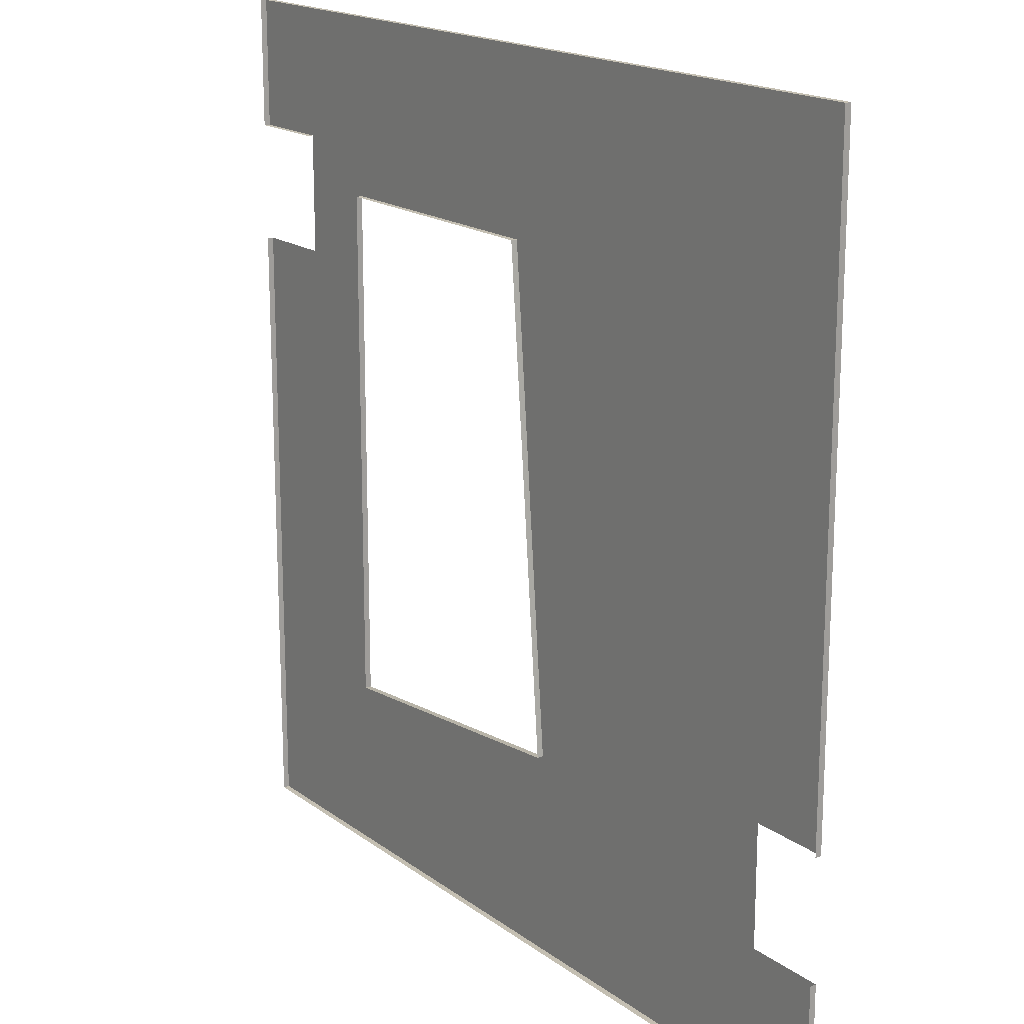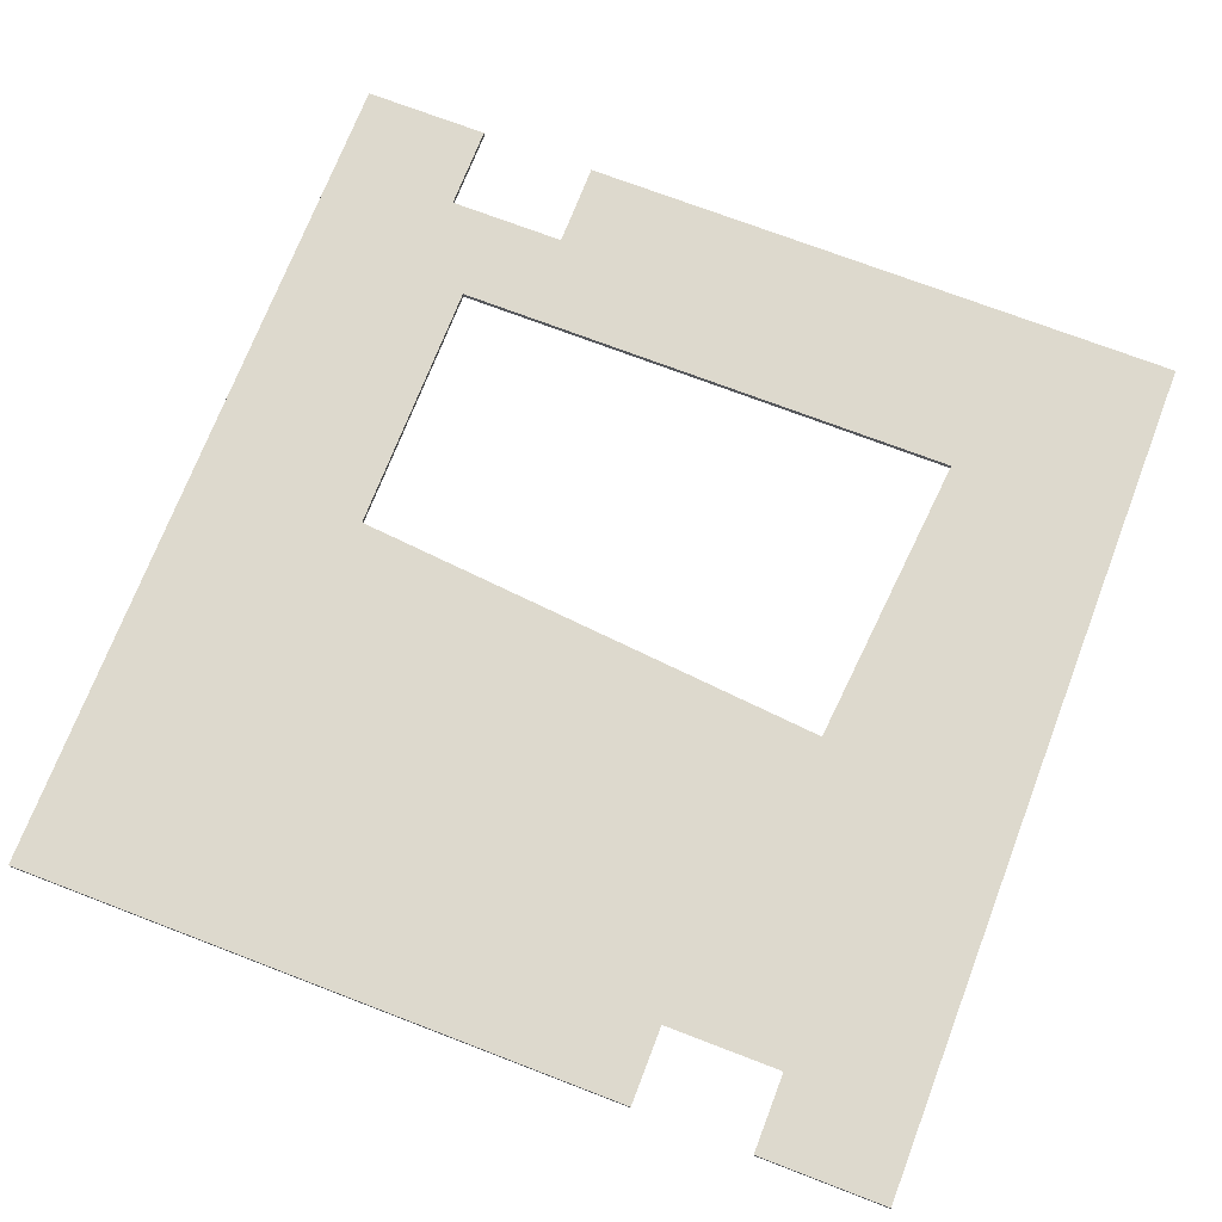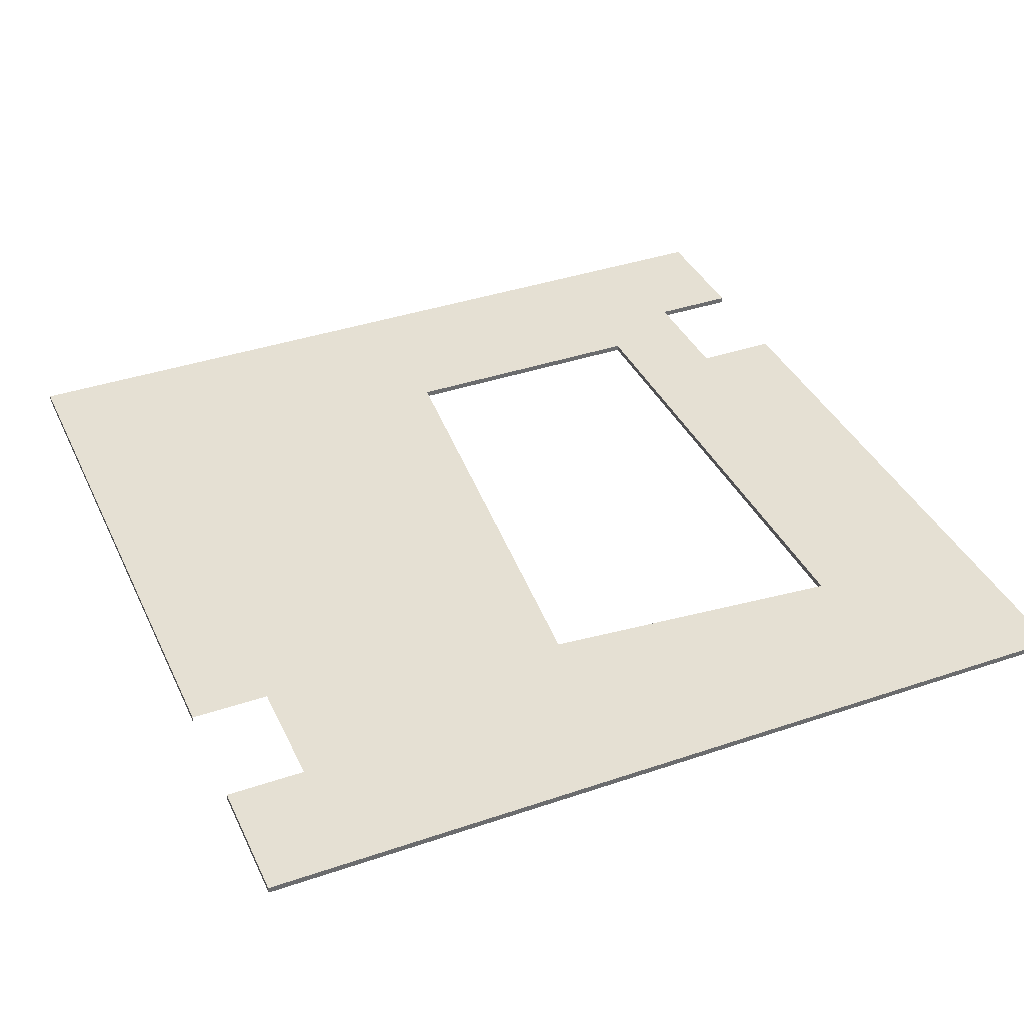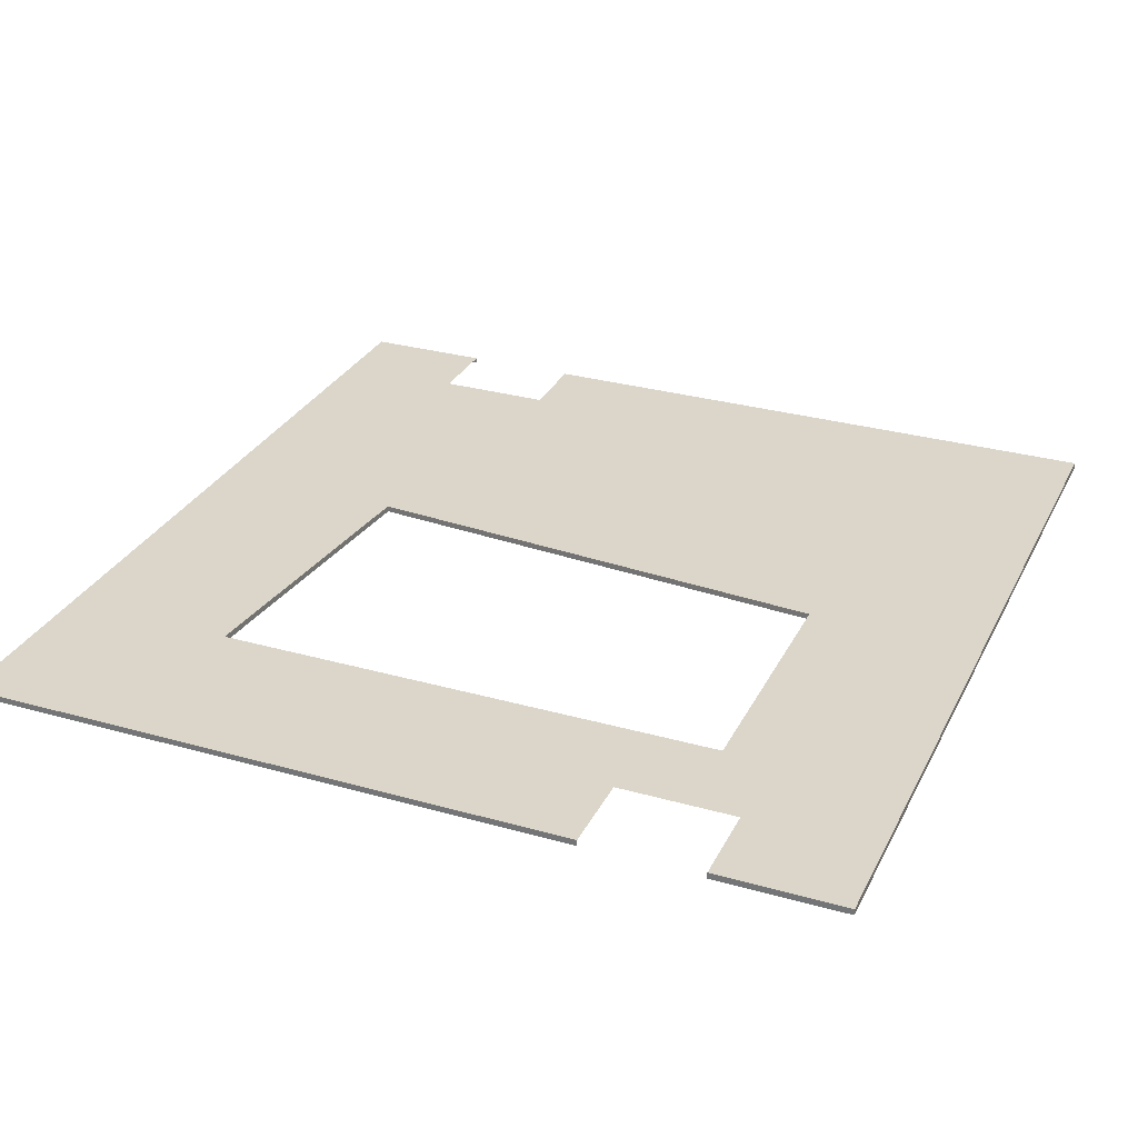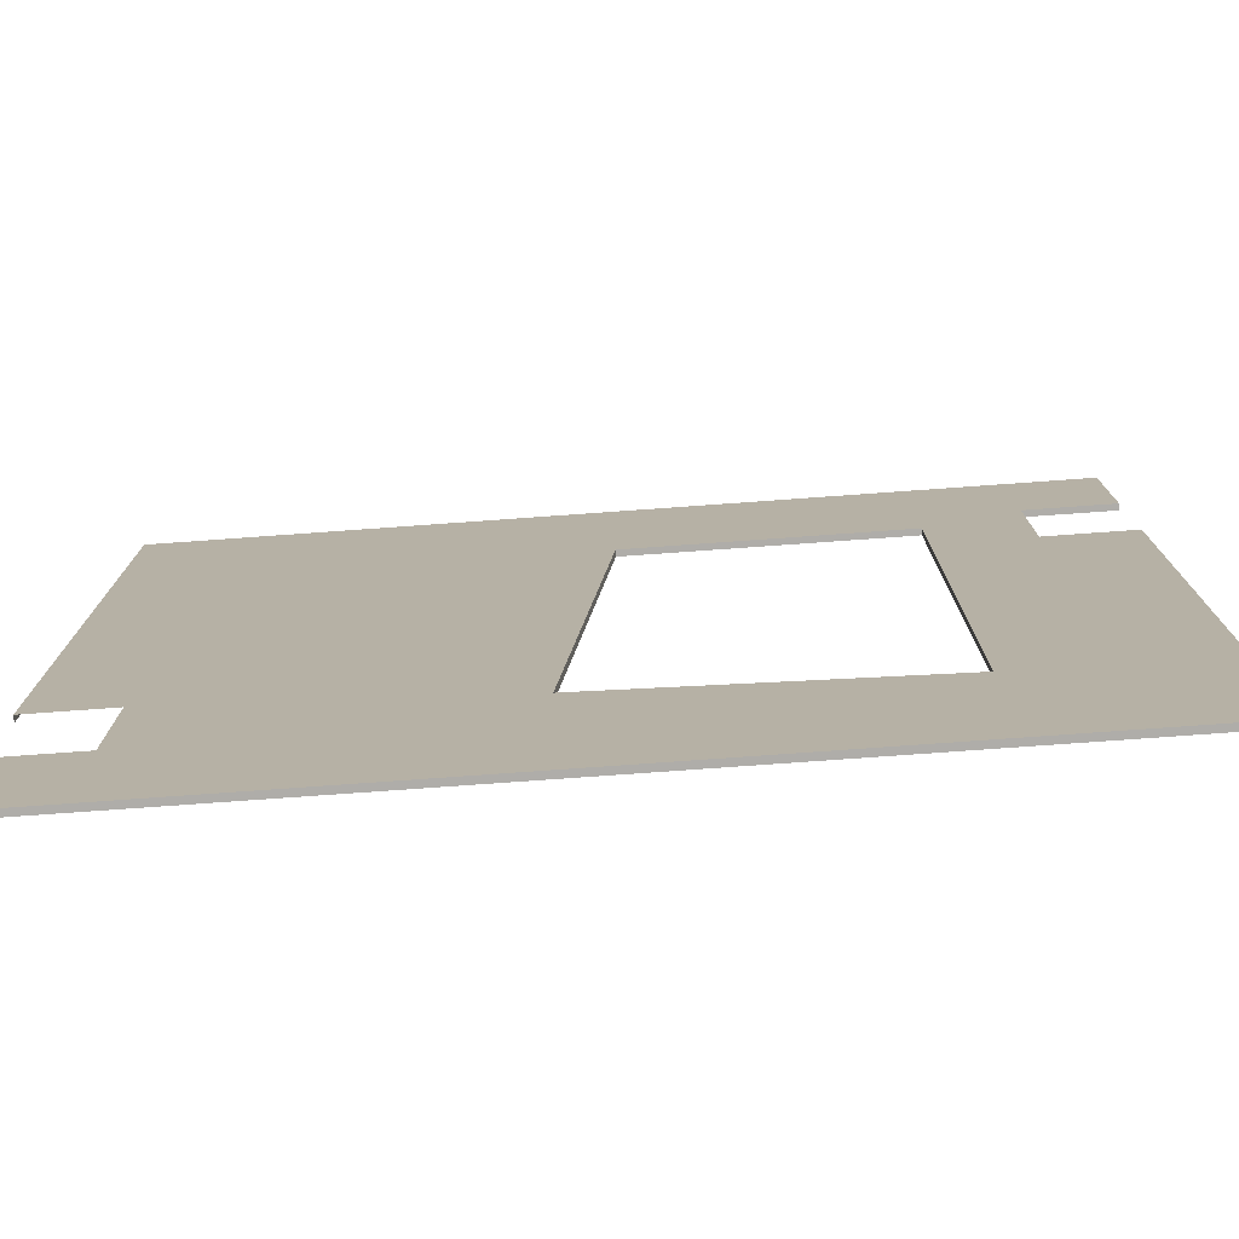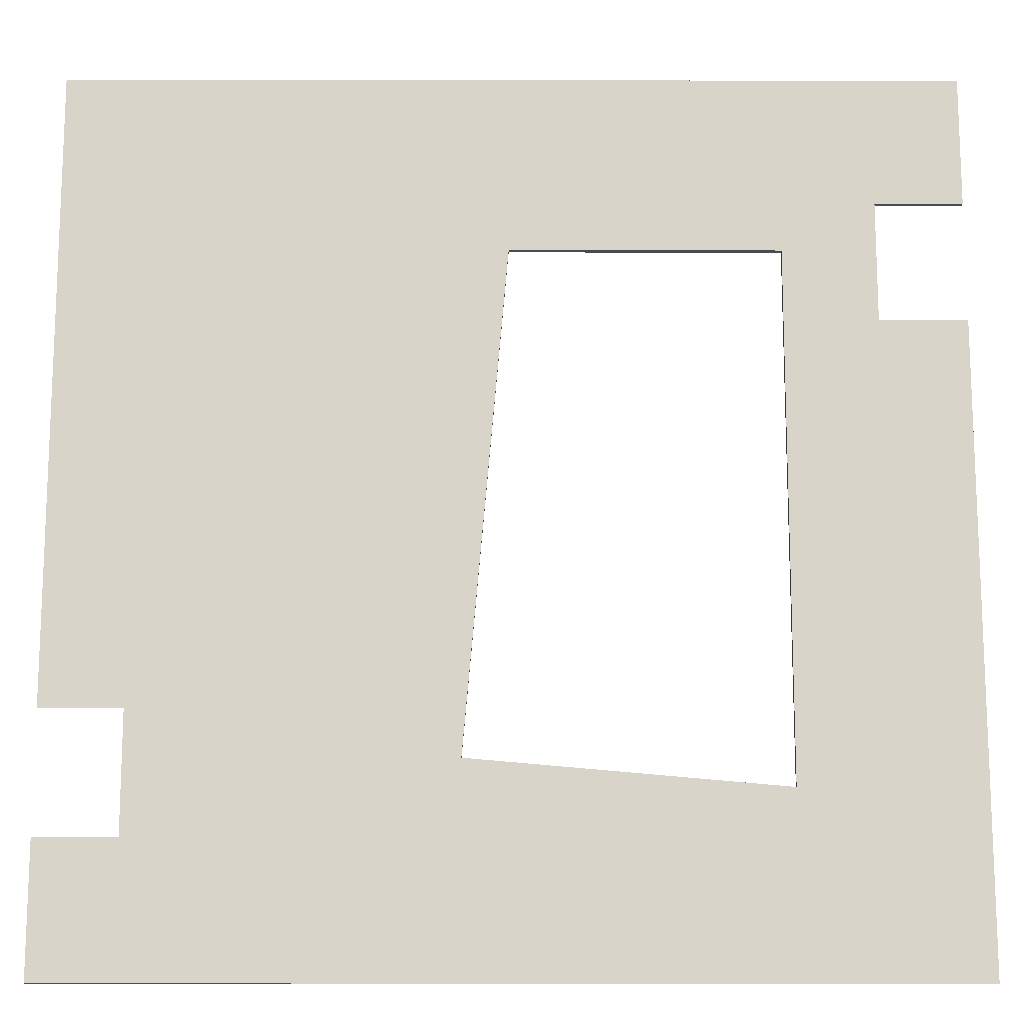
<metadata>
{"format":"obj","ext":"obj","renderer":"f3d","projection":"perspective","resolution":1024,"background":"white","views":[{"elev":17.6,"azim":54.5,"up":"+Z"},{"elev":72.0,"azim":111.0,"up":"+Y"},{"elev":38.2,"azim":156.7,"up":"+Y"},{"elev":29.7,"azim":-67.4,"up":"+Y"},{"elev":-77.3,"azim":-175.9,"up":"+Z"},{"elev":-14.5,"azim":179.8,"up":"+Z"}]}
</metadata>
<code>
v 17.73 0.25 17.73
v -17.73 0 17.73
v 17.73 0 17.73
v 17.73 0.25 -17.73
v 17.73 0 -17.73
v -17.73 0 -17.73
v 0.1325 0.25 10.55
v 1.883 0.25 -9.458
v -10.55 0.25 -10.55
v 0.1325 0 10.55
v -10.55 0 10.55
v 1.883 0 -9.458
v -10.55 0 -10.55
v -17.73 0.25 12.5
v -14.25 0.25 12.5
v -14.25 0.25 7.68
v -17.73 0.25 7.68
v -17.73 0 7.68
v 17.73 0.25 -7.585
v 17.73 0 -7.585
v 17.73 0.25 -12.41
v 17.73 0 -12.41
v -14.25 0.25 7.68
v -14.25 0.25 12.5
v -17.73 0.25 7.68
v -17.73 0.25 12.5
v -17.73 0 12.5
v -17.73 0.25 17.73
v -17.73 0.25 -17.73
v -10.55 0.25 10.55
v 14.49 0.25 -12.41
v 14.49 0.25 -7.585
v -14.25 0 12.5
f 28 2 3
f 3 1 28
f 4 5 6
f 6 29 4
f 10 11 30
f 30 7 10
f 12 10 7
f 7 8 12
f 9 13 12
f 12 8 9
f 9 30 11
f 11 13 9
f 27 2 28
f 28 14 27
f 17 29 6
f 6 18 17
f 19 1 3
f 3 20 19
f 22 5 4
f 4 21 22
f 30 23 24
f 16 29 25
f 28 15 26
f 31 21 4
f 16 30 9
f 29 16 9
f 4 29 9
f 4 9 8
f 31 4 8
f 32 31 8
f 32 8 7
f 19 32 7
f 1 19 7
f 1 7 30
f 1 30 15
f 1 15 28
f 26 27 33
f 33 24 26

</code>
